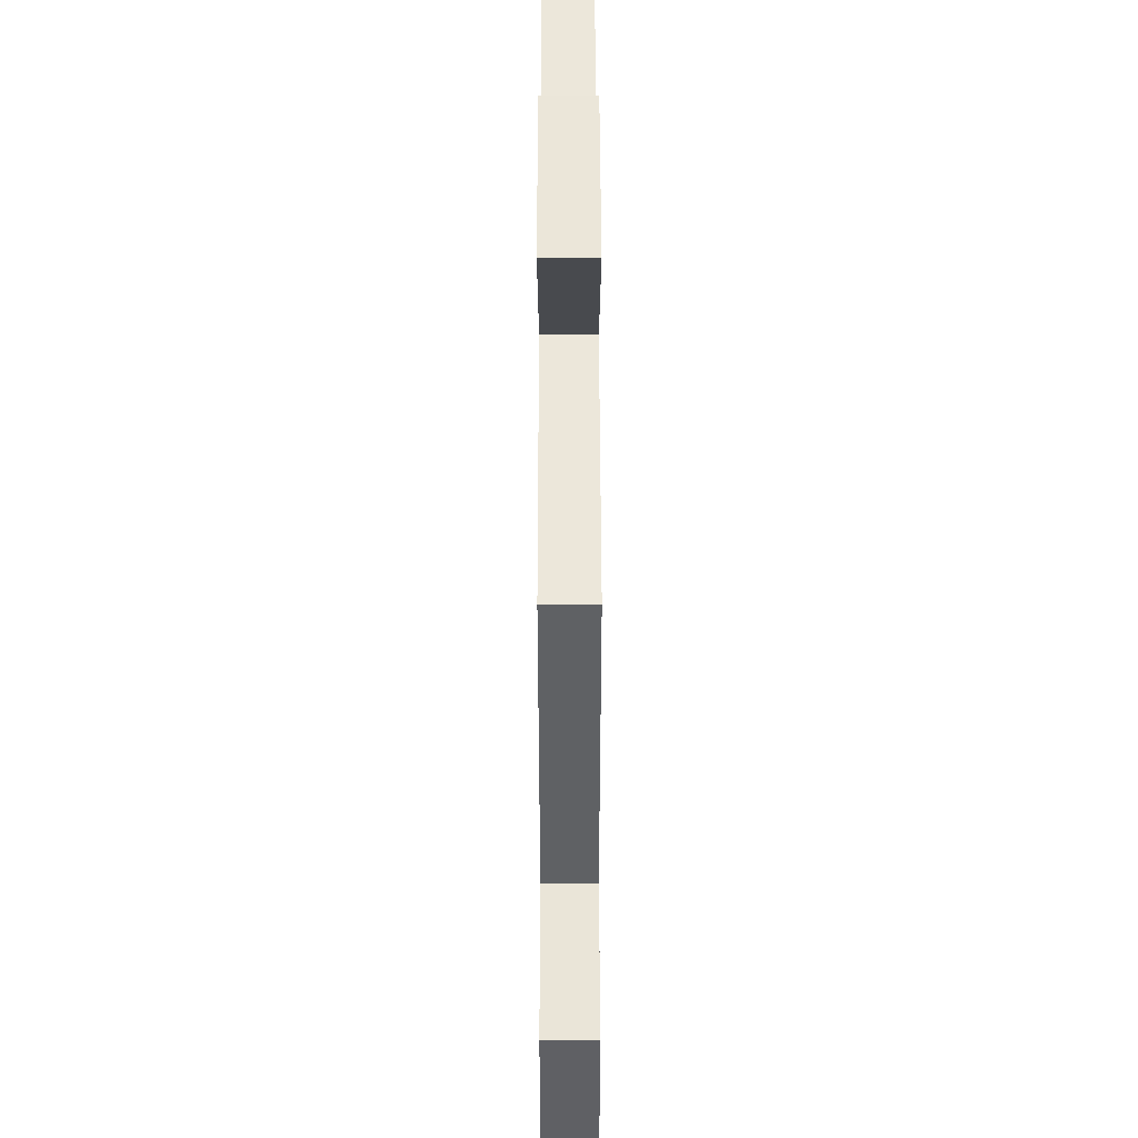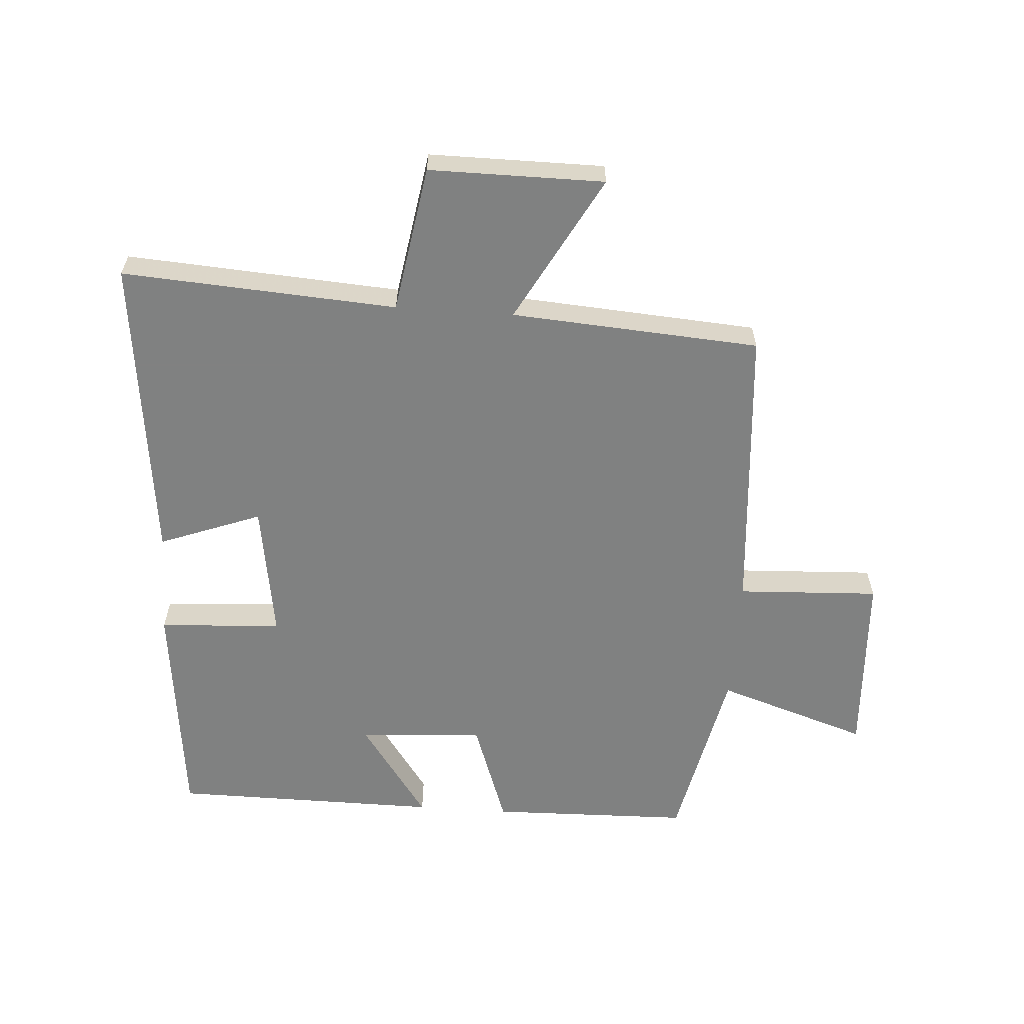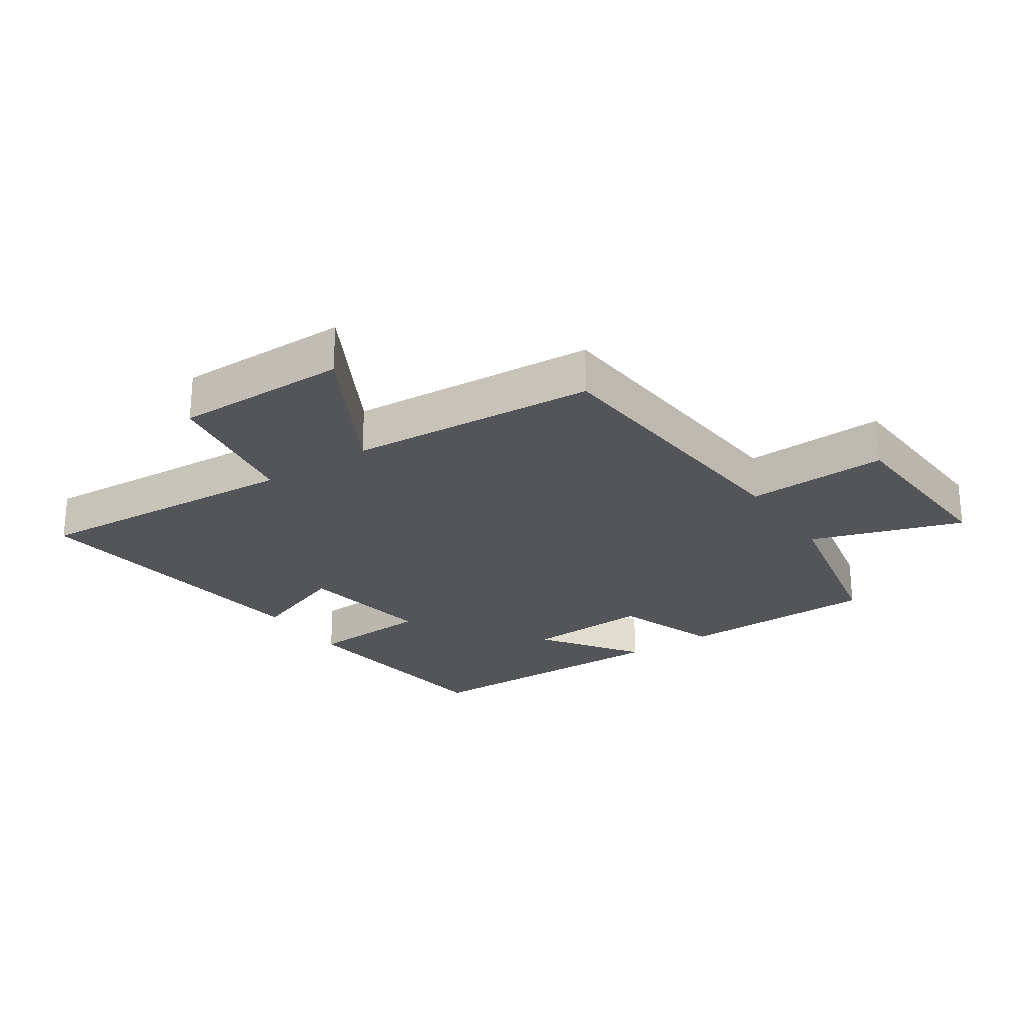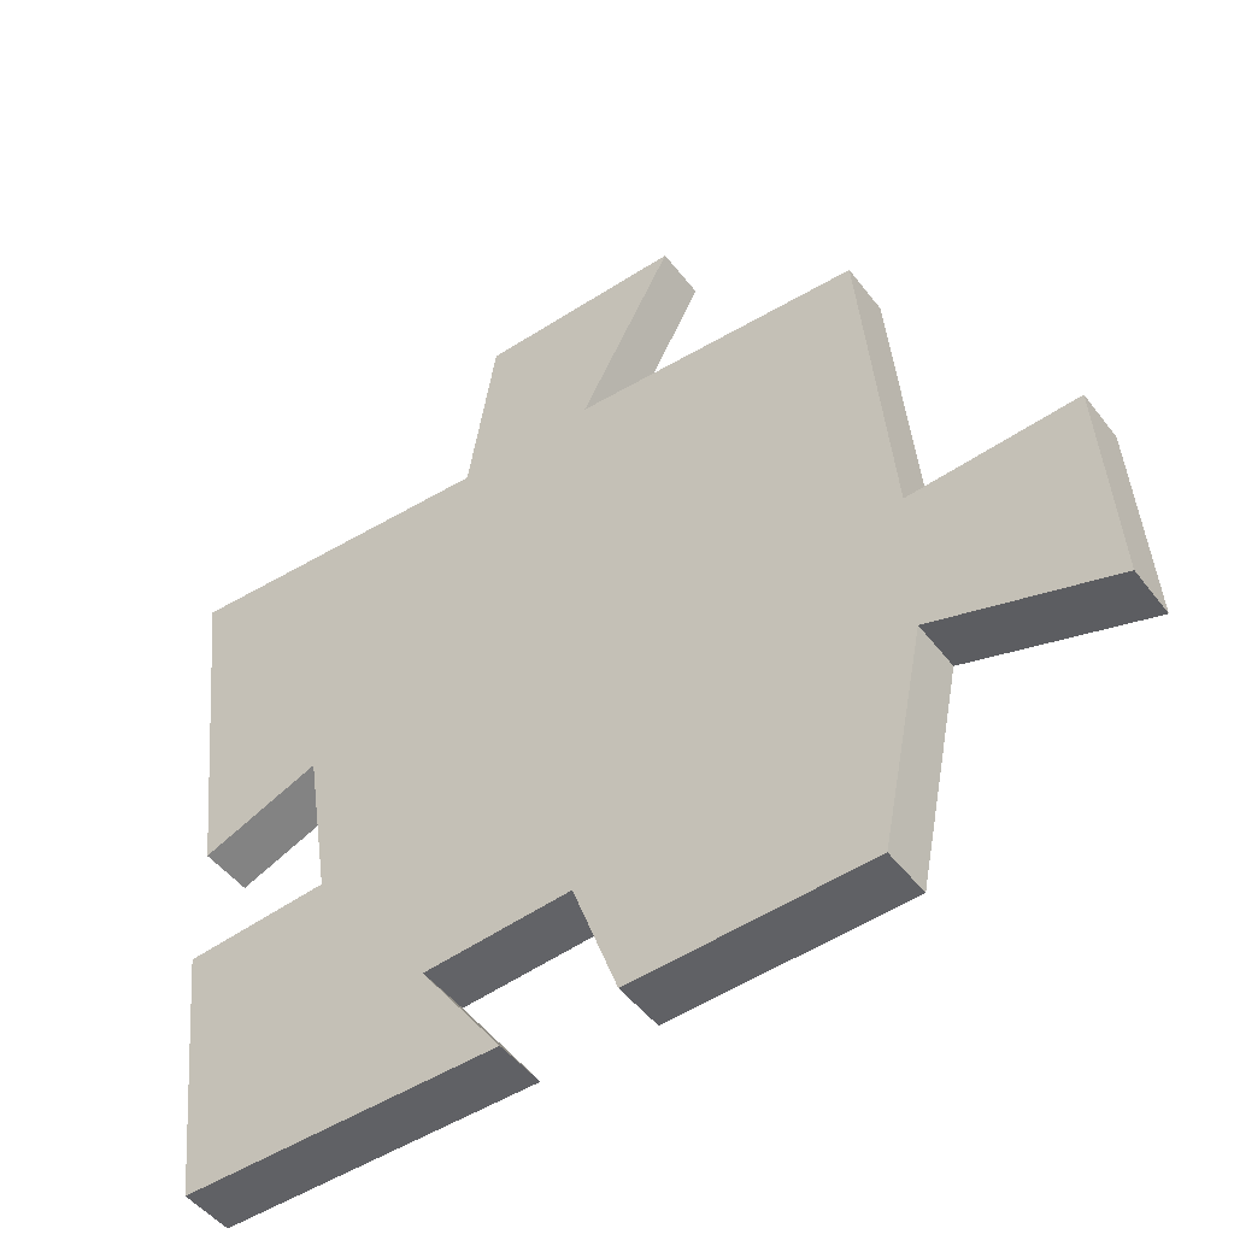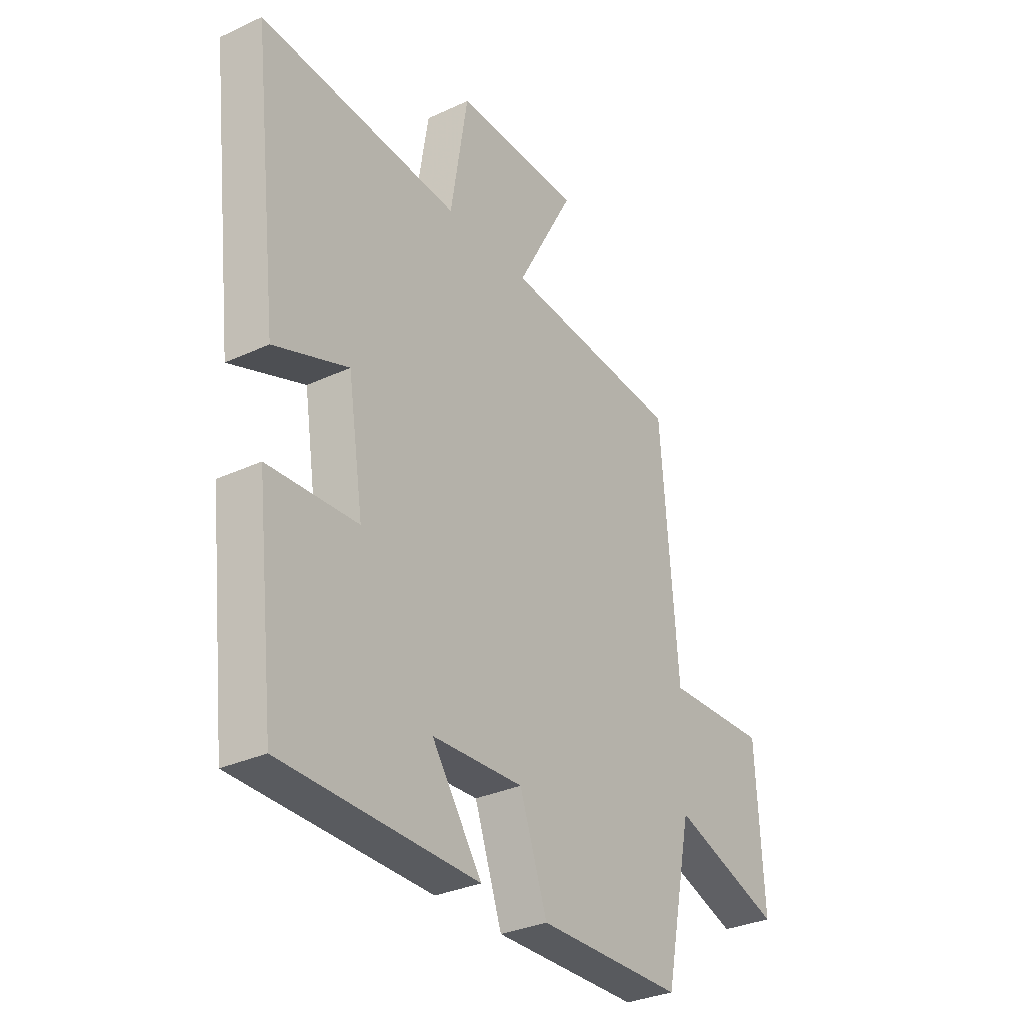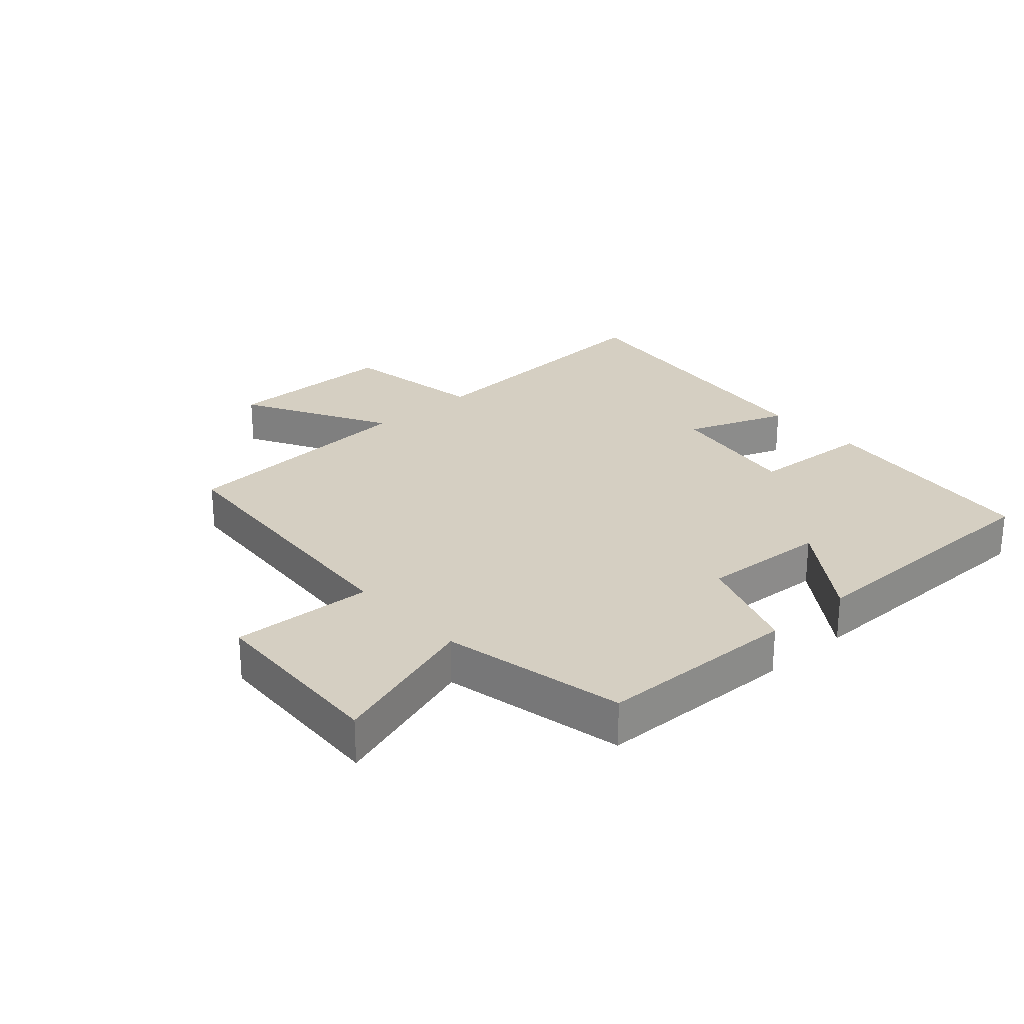
<metadata>
{"format":"obj","ext":"obj","renderer":"f3d","projection":"perspective","resolution":1024,"background":"white","views":[{"elev":48.1,"azim":89.9,"up":"+Z"},{"elev":-60.3,"azim":-4.0,"up":"+Y"},{"elev":-24.8,"azim":33.9,"up":"+Y"},{"elev":-48.8,"azim":35.8,"up":"+Z"},{"elev":-31.9,"azim":-56.8,"up":"+Z"},{"elev":25.9,"azim":138.0,"up":"+Y"}]}
</metadata>
<code>
v -0.558 0.07 0.528
v -0.121 0.07 0.5
v -0.083 0.07 0.734
v 0.195 0.07 0.734
v 0.067 0.07 0.5
v 0.463 0.07 0.473
v 0.5 0.07 0.007
v 0.726 0.07 0.018
v 0.742 0.07 -0.28
v 0.5 0.07 -0.201
v 0.439 0.07 -0.492
v 0.119 0.07 -0.5
v 0.059 0.07 -0.331
v -0.141 0.07 -0.343
v -0.031 0.07 -0.5
v -0.458 0.07 -0.498
v -0.5 0.07 -0.133
v -0.304 0.07 -0.12
v -0.338 0.07 0.098
v -0.5 0.07 0.037
v -0.558 0 0.528
v -0.121 0 0.5
v -0.083 0 0.734
v 0.195 0 0.734
v 0.067 0 0.5
v 0.463 0 0.473
v 0.5 0 0.007
v 0.726 0 0.018
v 0.742 0 -0.28
v 0.5 0 -0.201
v 0.439 0 -0.492
v 0.119 0 -0.5
v 0.059 0 -0.331
v -0.141 0 -0.343
v -0.031 0 -0.5
v -0.458 0 -0.498
v -0.5 0 -0.133
v -0.304 0 -0.12
v -0.338 0 0.098
v -0.5 0 0.037
f 19 20 1 2
f 18 19 2
f 15 16 17 18
f 14 15 18
f 13 14 18 2
f 10 11 12 13
f 10 13 2 3
f 7 8 9 10
f 5 6 7 10
f 5 10 3
f 3 4 5
f 22 21 40 39
f 22 39 38
f 38 37 36 35
f 38 35 34
f 22 38 34 33
f 33 32 31 30
f 23 22 33 30
f 30 29 28 27
f 30 27 26 25
f 23 30 25
f 25 24 23
f 1 21 22 2
f 2 22 23 3
f 3 23 24 4
f 4 24 25 5
f 5 25 26 6
f 6 26 27 7
f 7 27 28 8
f 8 28 29 9
f 9 29 30 10
f 10 30 31 11
f 11 31 32 12
f 12 32 33 13
f 13 33 34 14
f 14 34 35 15
f 15 35 36 16
f 16 36 37 17
f 17 37 38 18
f 18 38 39 19
f 19 39 40 20
f 20 40 21 1

</code>
